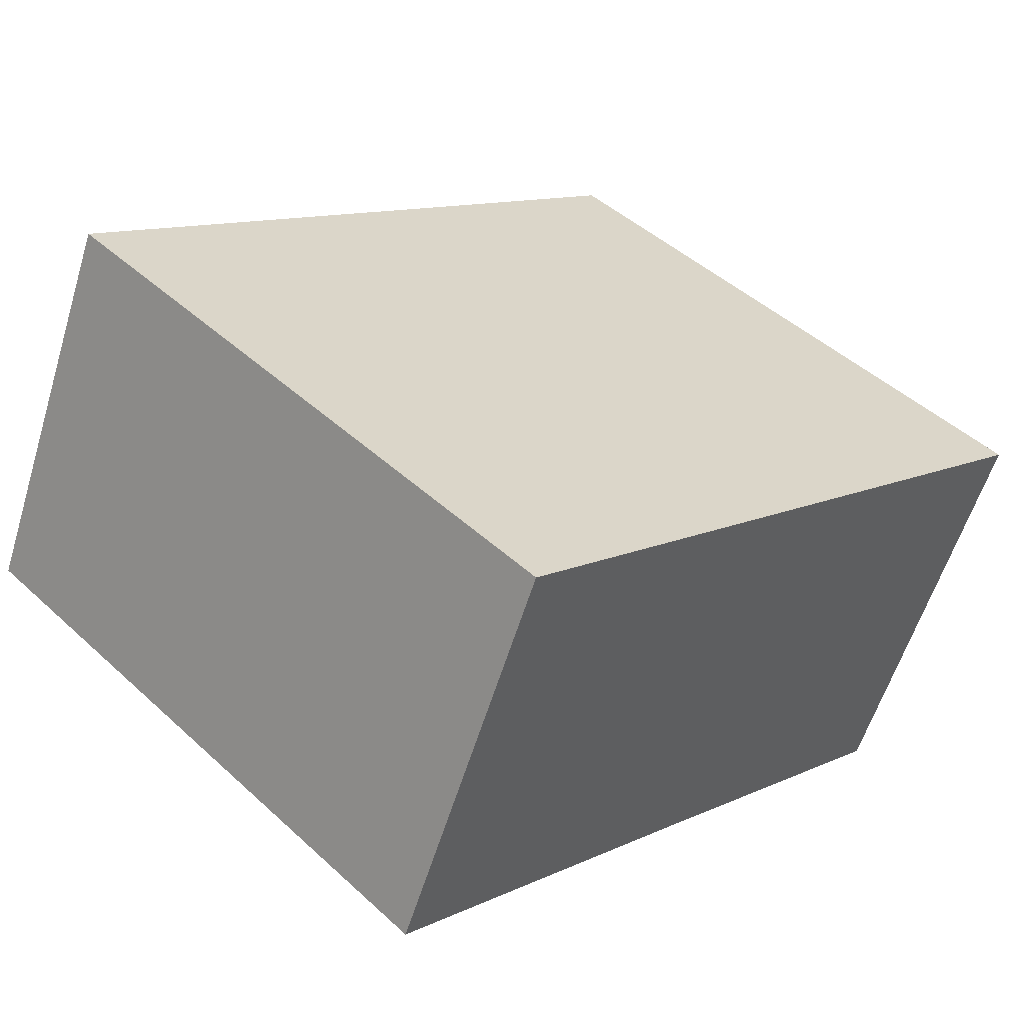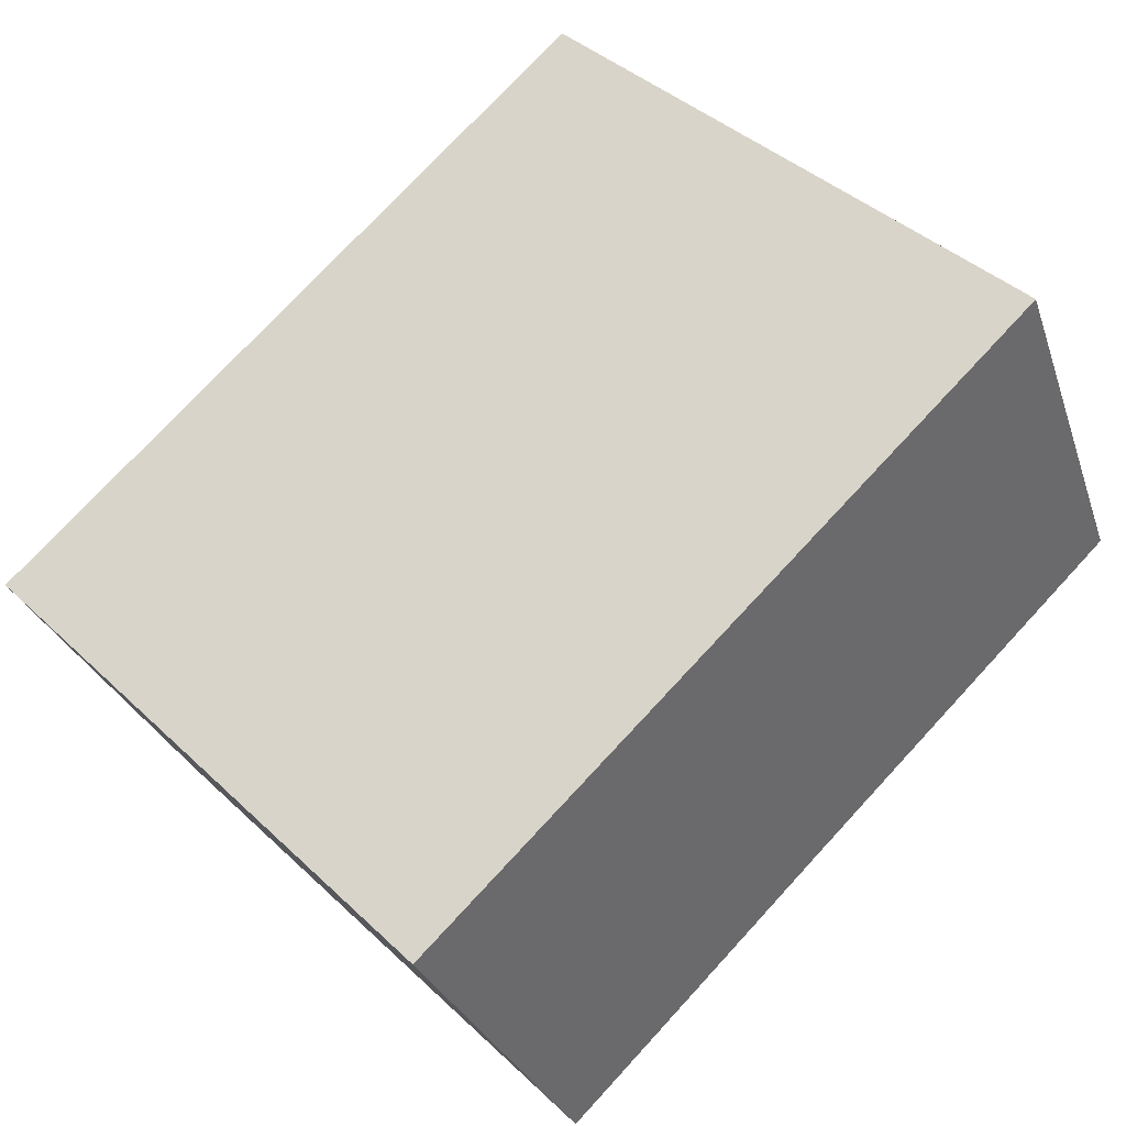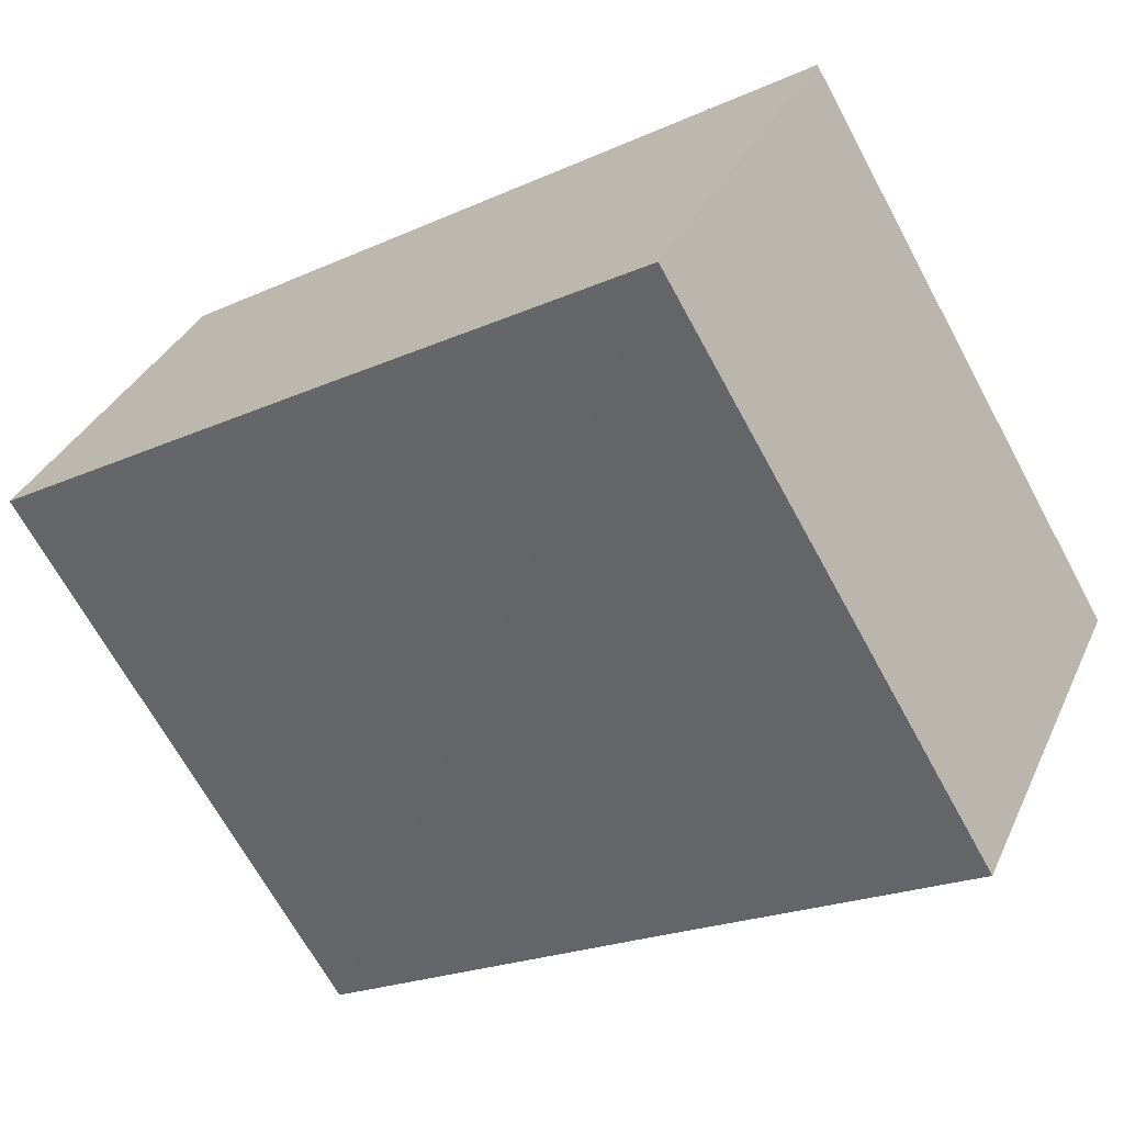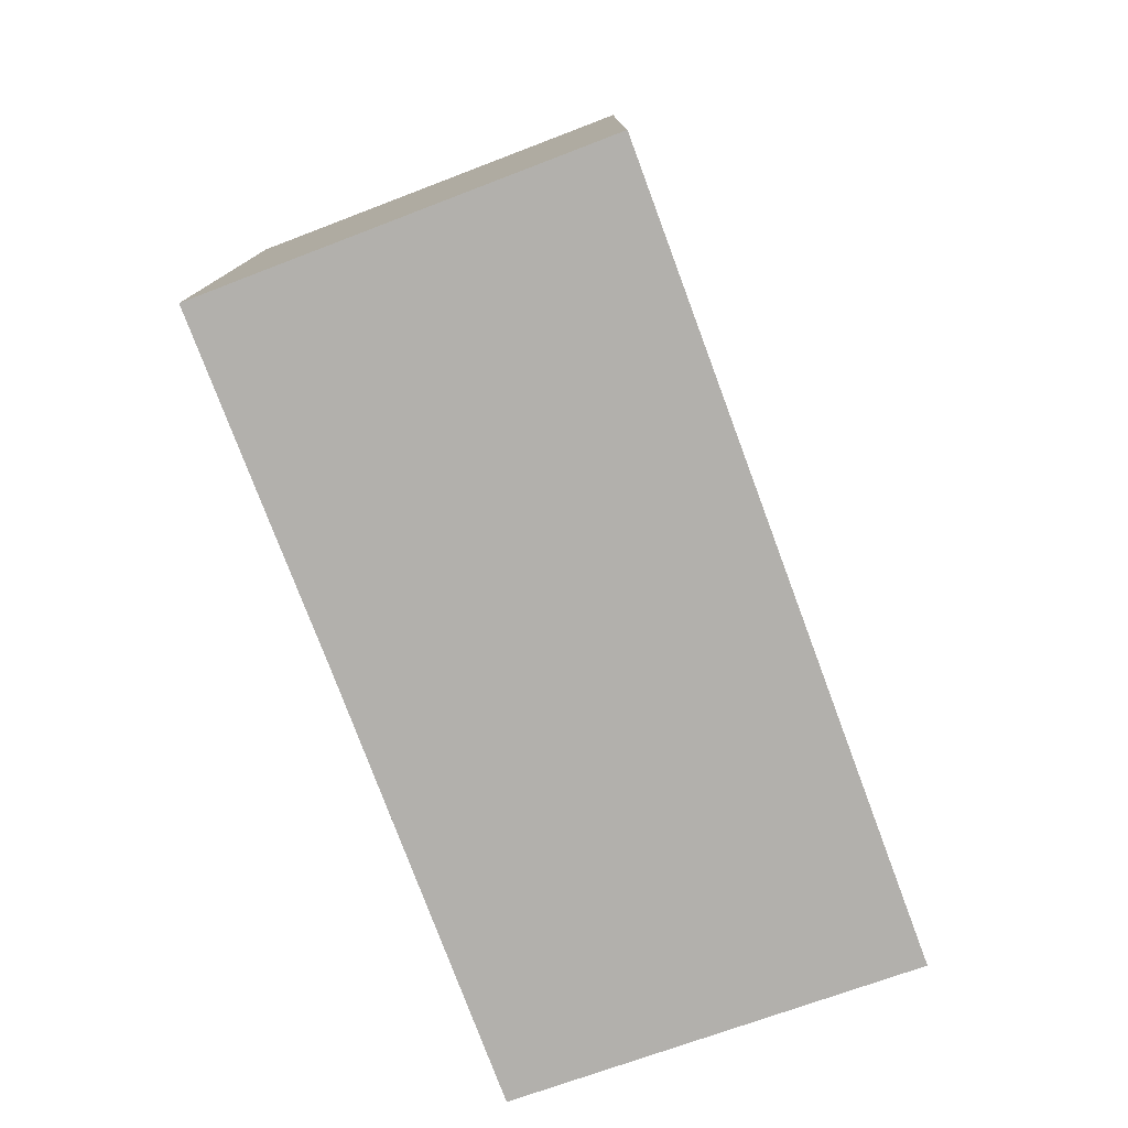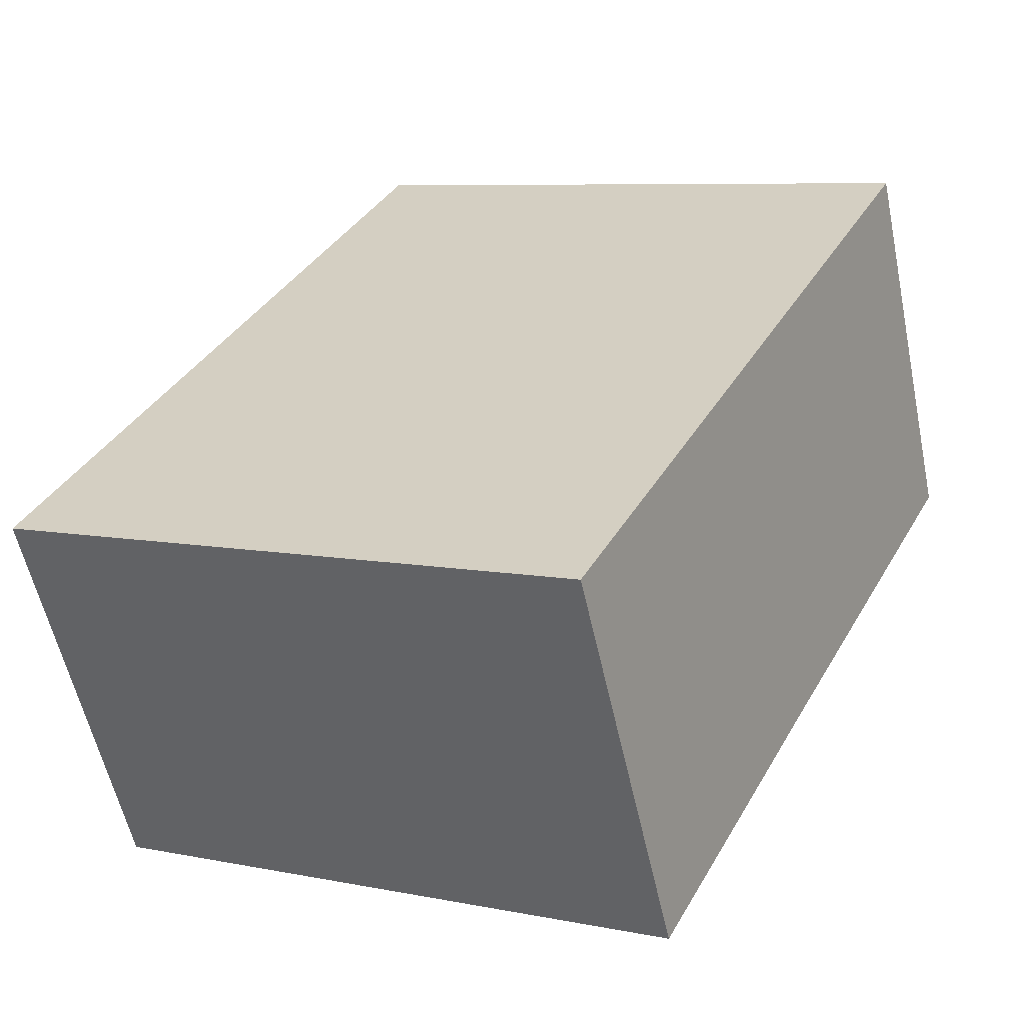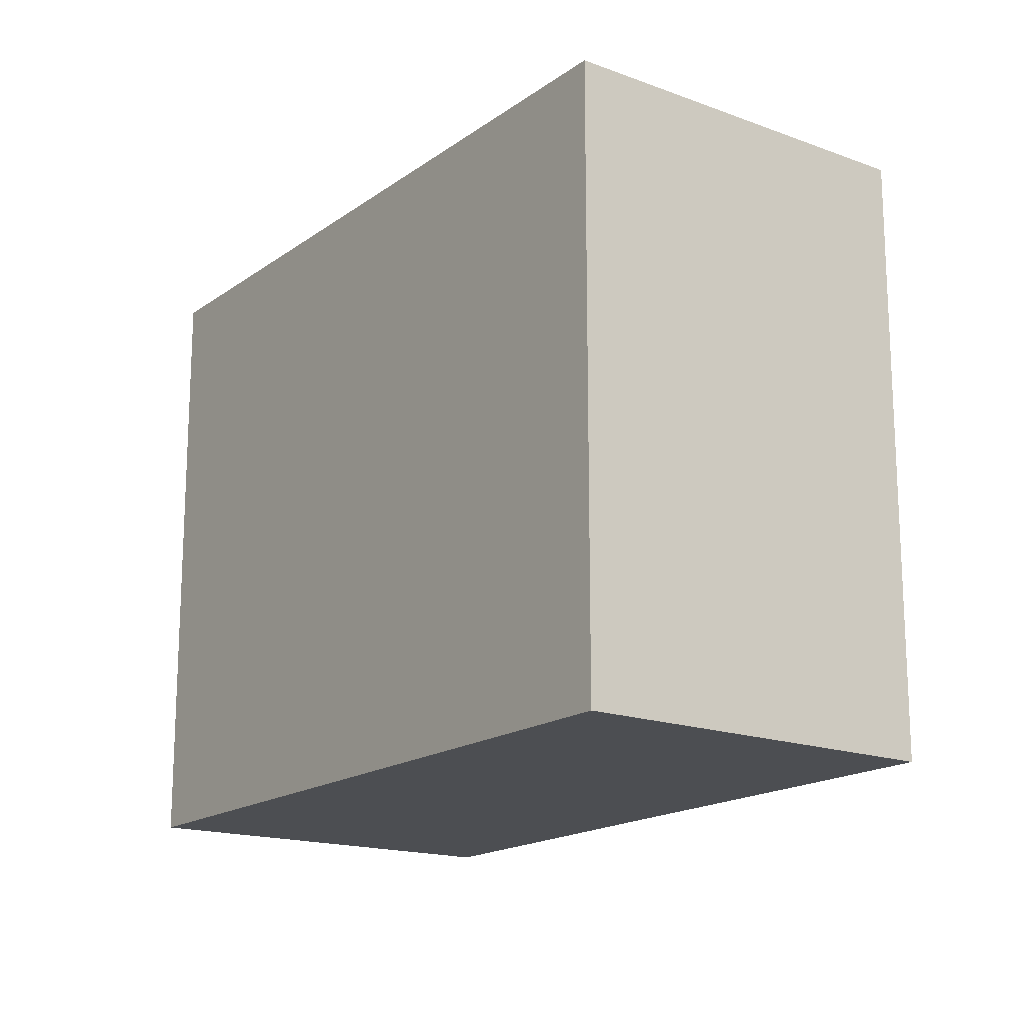
<metadata>
{"format":"obj","ext":"obj","renderer":"f3d","projection":"perspective","resolution":1024,"background":"white","views":[{"elev":46.0,"azim":136.3,"up":"+Z"},{"elev":40.3,"azim":-41.0,"up":"+Z"},{"elev":-67.9,"azim":-151.5,"up":"+Z"},{"elev":-78.7,"azim":-95.2,"up":"+Y"},{"elev":7.6,"azim":-60.4,"up":"+Z"},{"elev":-17.0,"azim":28.9,"up":"+Y"}]}
</metadata>
<code>
v  5.112 3.687 -0.152
v  0 3.687 2.258e-16
v  4.153 3.687 1.978
v  2.871 3.687 -1.238
v  1.047 3.687 -2.137
v  2.023 3.687 -1.657
v  5.112 9.307e-18 -0.152
v  2.871 7.581e-17 -1.238
v  2.023 1.015e-16 -1.657
v  1.047 1.309e-16 -2.137
v  0 0 0
v  4.153 -1.211e-16 1.978
g defaultobject
f 1 2 3
f 2 1 4
f 2 4 5
f 5 4 6
f 7 4 1
f 4 7 6
f 6 7 5
f 5 7 8
f 5 8 9
f 5 9 10
f 10 2 5
f 2 10 11
f 11 3 2
f 3 11 12
f 12 1 3
f 1 12 7
f 9 11 10
f 11 9 8
f 11 8 7
f 11 7 12

</code>
